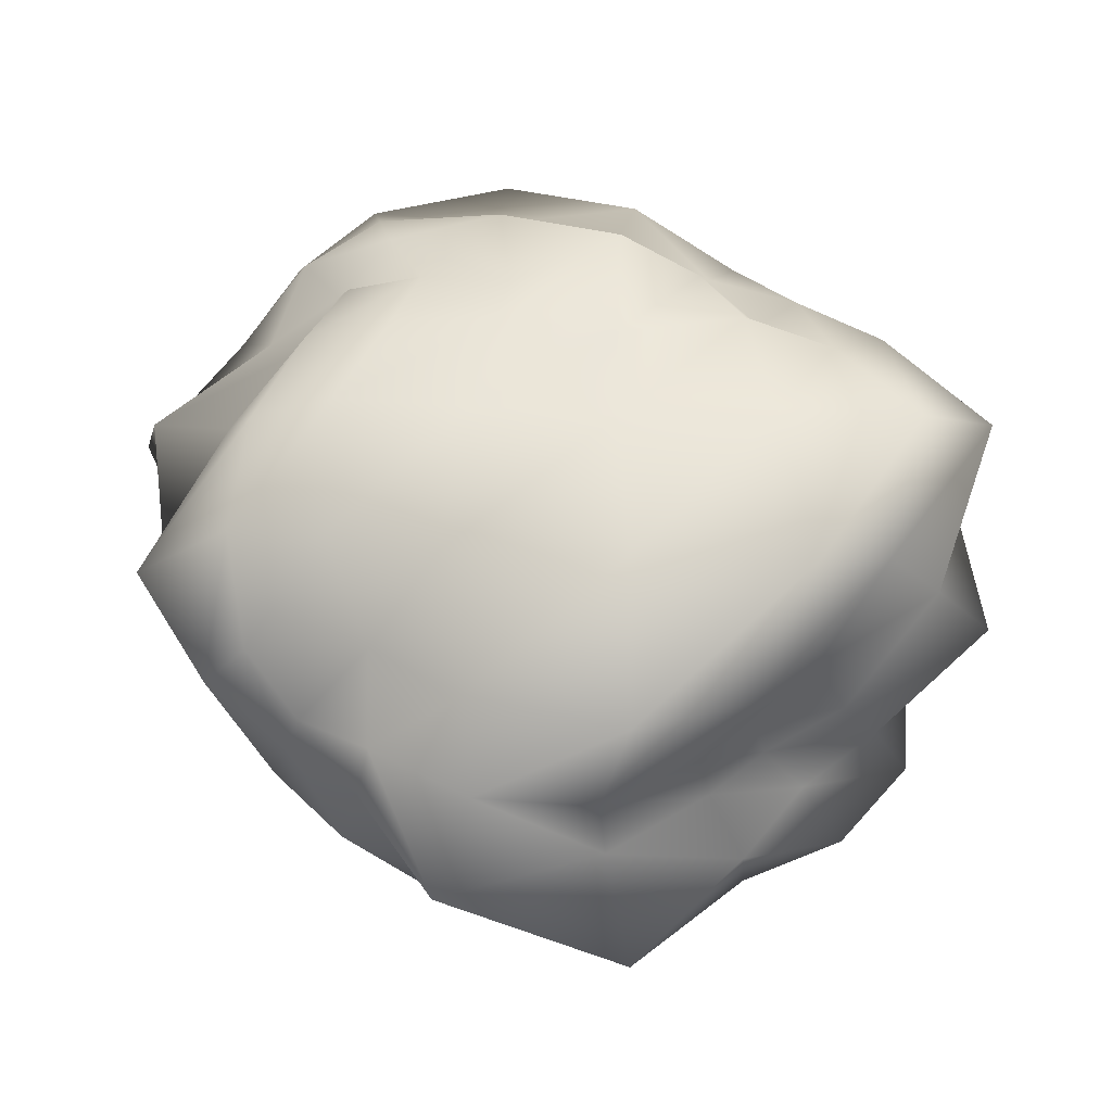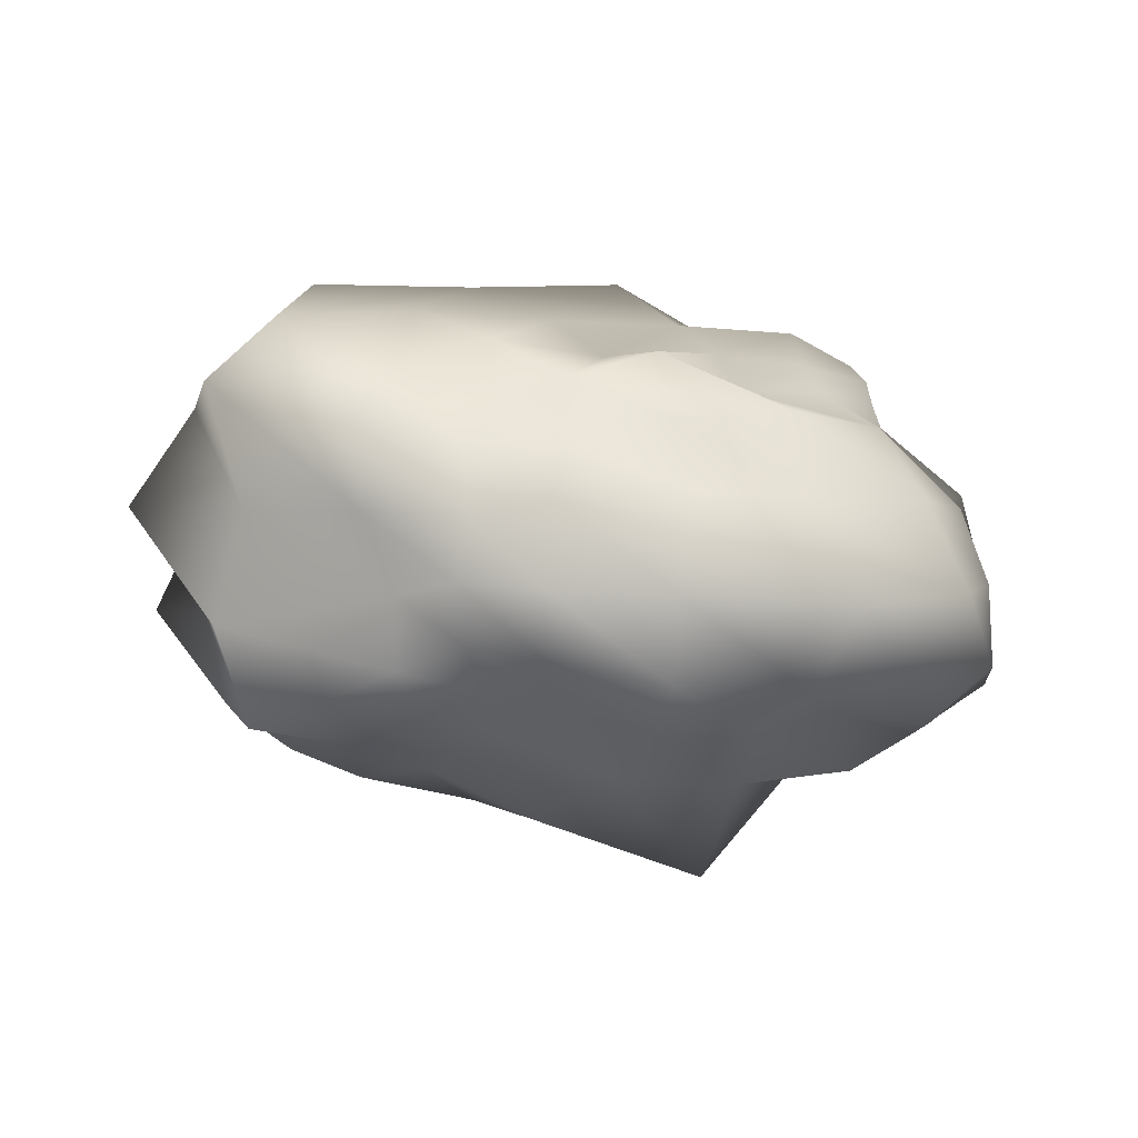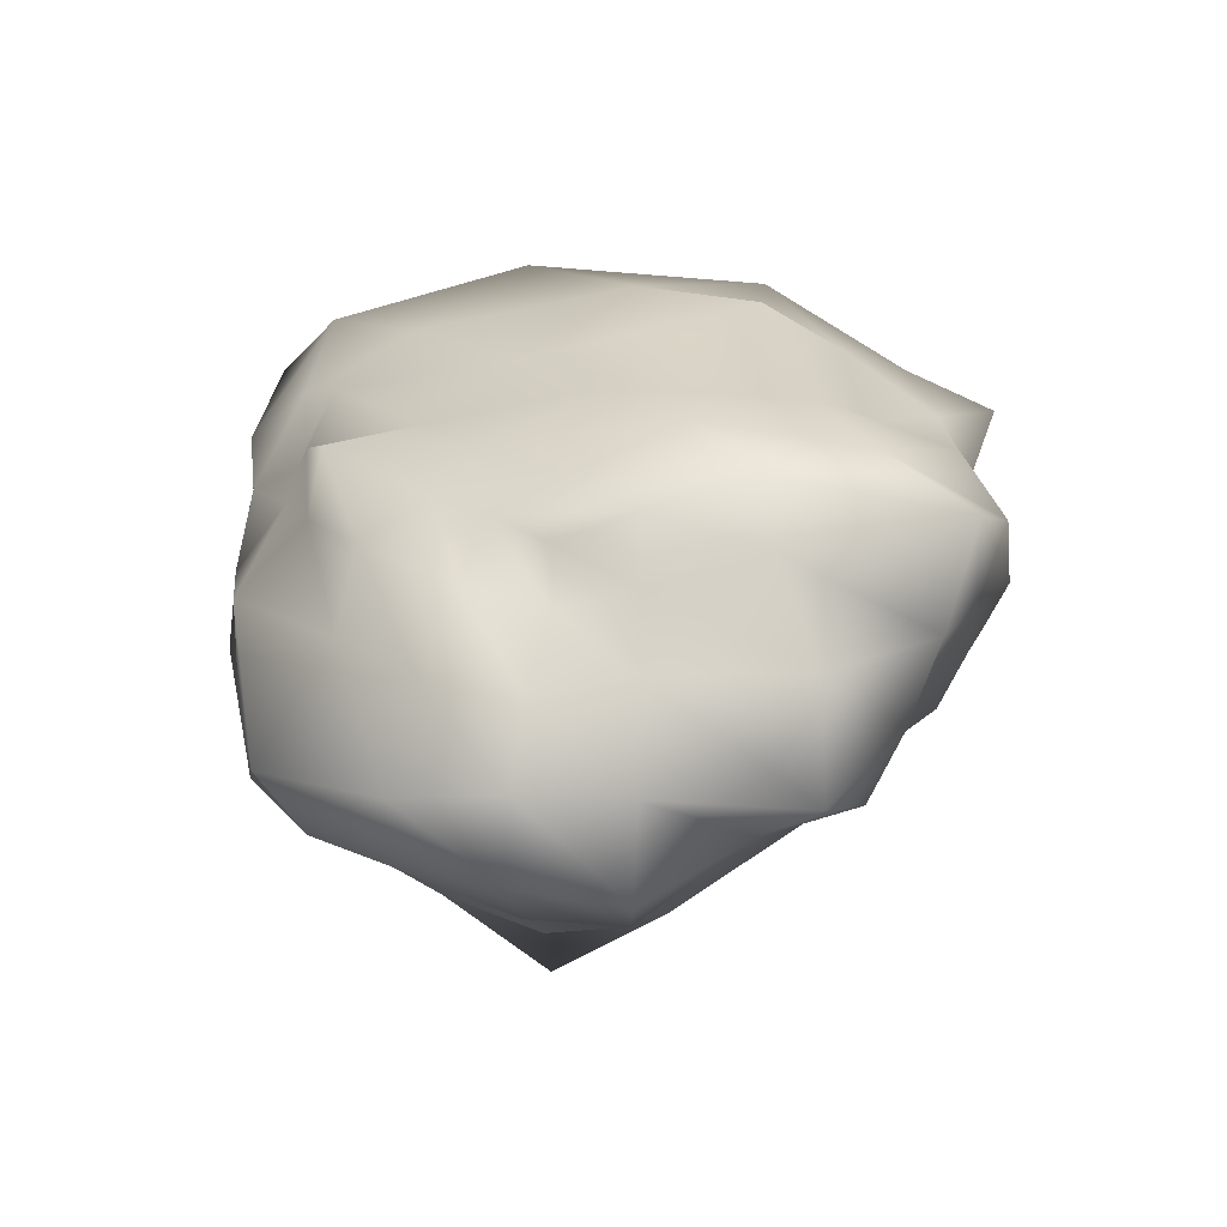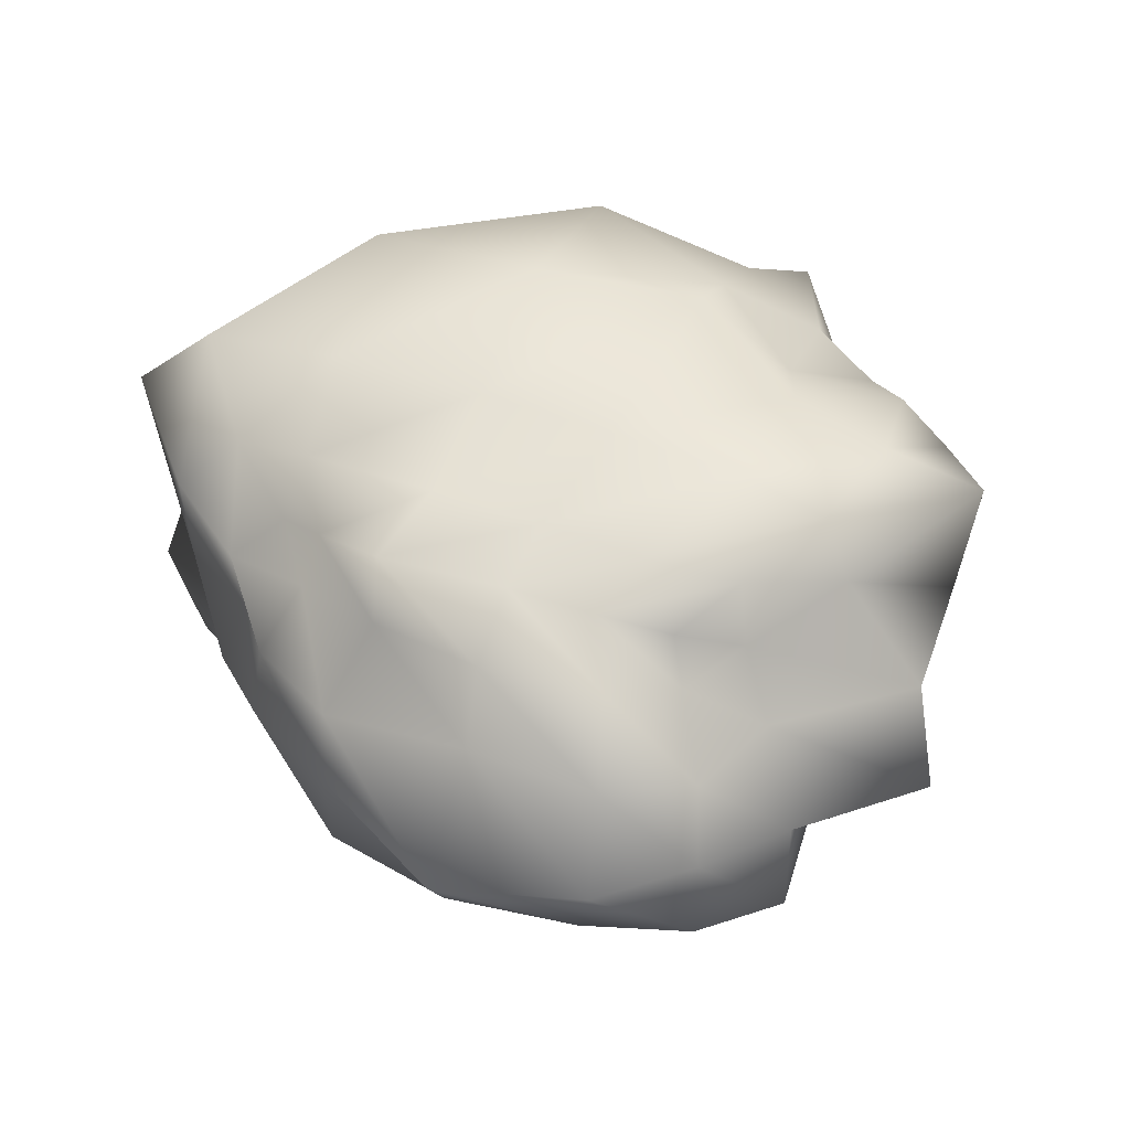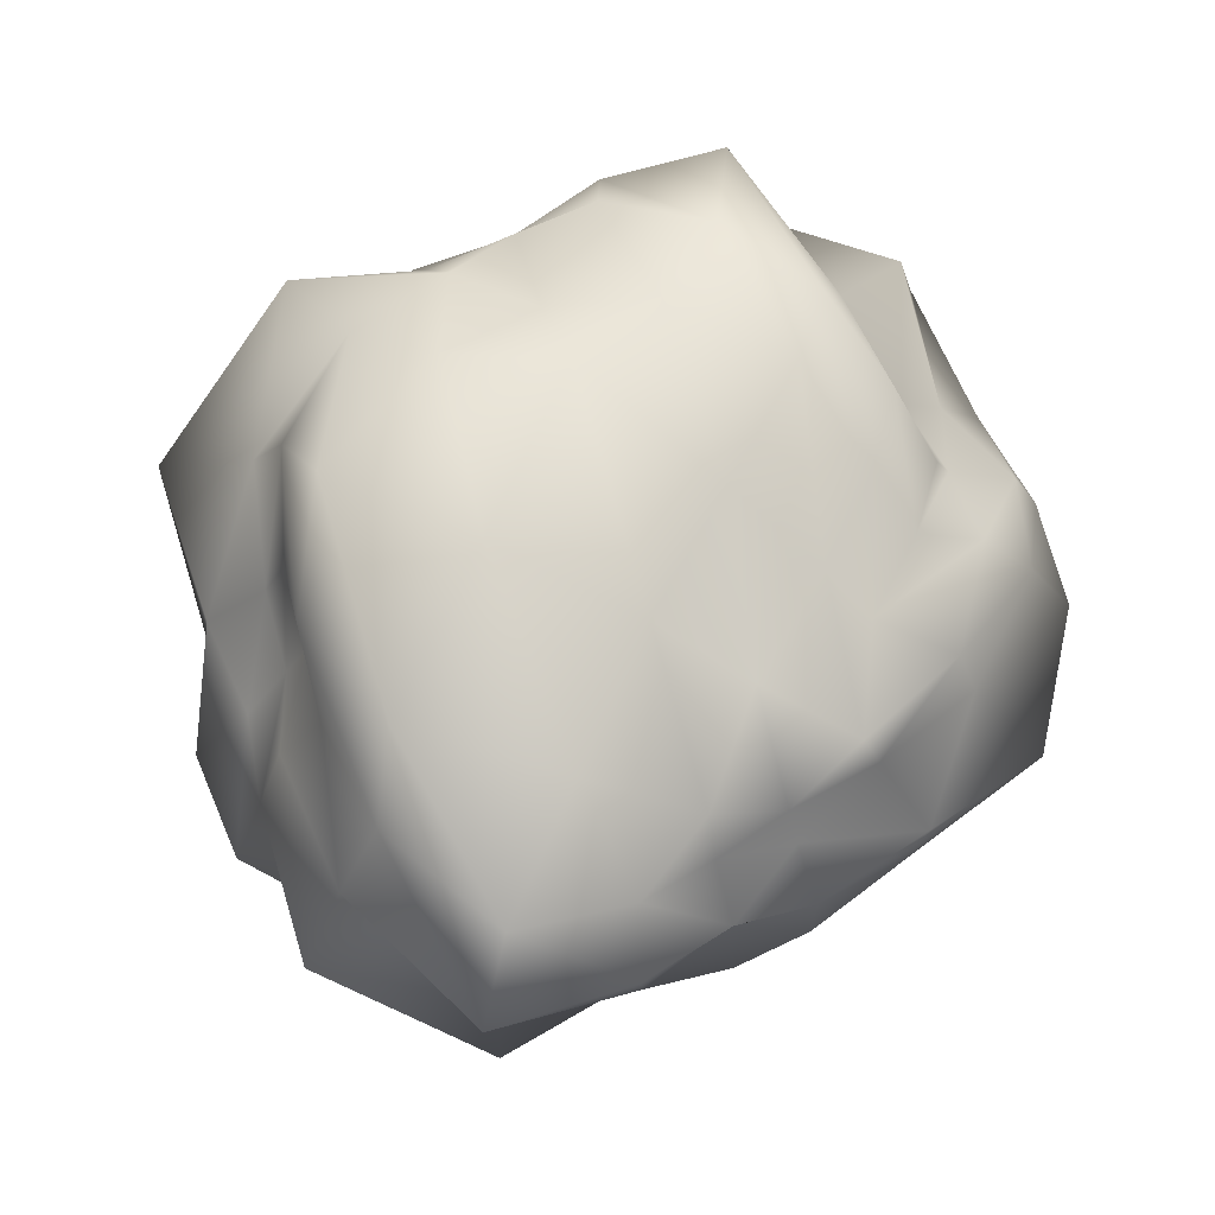
<metadata>
{"format":"obj","ext":"obj","renderer":"f3d","projection":"perspective","resolution":1024,"background":"white","views":[{"elev":73.7,"azim":-177.4,"up":"+Z"},{"elev":-0.7,"azim":-27.3,"up":"+Z"},{"elev":18.1,"azim":53.9,"up":"+Z"},{"elev":39.3,"azim":26.4,"up":"+Z"},{"elev":73.7,"azim":-62.2,"up":"+Z"}]}
</metadata>
<code>
o Surface2
v 2.469 2.184 -0.08224
v 2.381 3.546 0.1215
v 3.532 3.254 0.4642
v 4.035 2.252 0.04682
v 3.272 0.8124 -0.8144
v 4.607 0.7113 -0.1277
v 3.857 -1.69 -1.479
v 4.906 -1.271 -0.2125
v 3.743 -4.159 -1.212
v 5.474 -3.654 -0.5941
v 2.564 -5.242 -0.0388
v 4.778 -5.287 -0.2796
v 0.9956 2.78 -0.7268
v 1.046 4.591 -0.5556
v 1.223 0.941 -1.756
v 1.509 -2.462 -3.242
v 1.141 -4.48 -1.362
v 0.7764 -5.67 -0.4412
v -1.442 3.634 -1.72
v -0.9812 4.522 -0.5204
v -1.659 0.8728 -1.903
v -1.826 -2.105 -2.06
v -1.359 -4.212 -1.166
v -1.262 -5.555 -0.394
v -3.553 3.097 -1.093
v -2.948 4.445 -0.4911
v -4.015 0.8061 -1.391
v -3.781 -1.593 -1.095
v -3.18 -3.455 -0.4493
v -2.632 -4.568 0.2159
v -5.109 2.459 -0.5146
v -4.222 3.688 0.02583
v -5.546 0.5105 -0.8052
v -5.158 -1.5 -0.6549
v -4.417 -3.02 -0.0414
v -3.805 -4.08 0.3657
g Surface2_Surface2_None
f 1 2 3
f 3 4 1
f 5 1 4
f 4 6 5
f 7 5 6
f 6 8 7
f 9 7 8
f 8 10 9
f 11 9 10
f 10 12 11
f 13 14 2
f 2 1 13
f 15 13 1
f 1 5 15
f 16 15 5
f 5 7 16
f 17 16 7
f 7 9 17
f 18 17 9
f 9 11 18
f 19 20 14
f 14 13 19
f 21 19 13
f 13 15 21
f 22 21 15
f 15 16 22
f 23 22 16
f 16 17 23
f 24 23 17
f 17 18 24
f 25 26 20
f 20 19 25
f 27 25 19
f 19 21 27
f 28 27 21
f 21 22 28
f 29 28 22
f 22 23 29
f 30 29 23
f 23 24 30
f 31 32 26
f 26 25 31
f 33 31 25
f 25 27 33
f 34 33 27
f 27 28 34
f 35 34 28
f 28 29 35
f 36 35 29
f 29 30 36
o Surface1
v 3.278 3.004 6.332
v 5.518 3.105 6.3
v 4.513 4.237 5.697
v 3.178 4.797 6.128
v 4.115 1.126 7.173
v 5.96 0.9945 6.722
v 4.167 -1.456 7.196
v 5.686 -1.251 6.633
v 3.23 -3.394 6.373
v 4.882 -3.012 6.146
v 2.781 -4.502 5.807
v 4.181 -4.233 5.645
v 1.446 3.977 7.16
v 1.275 5.688 6.504
v 1.981 1.698 8.375
v 1.611 -1.41 7.239
v 1.264 -3.469 6.501
v 1.102 -4.501 5.751
v -1.508 4.61 7.778
v -1.03 5.727 6.428
v -1.363 1.543 8.123
v -1.076 -1.356 7.203
v -0.9855 -3.318 6.36
v -1.001 -5.328 6.294
v -3.752 3.825 6.915
v -2.803 4.727 5.973
v -4.731 1.446 7.988
v -3.954 -1.553 7.248
v -3.375 -3.649 6.555
v -2.54 -4.747 5.83
v -4.895 2.827 5.902
v -3.777 3.838 5.265
v -6.142 0.9879 6.741
v -6.679 -1.689 6.994
v -5.102 -3.298 6.078
v -3.732 -4.007 5.228
g Surface1_Surface1_None
f 37 38 39
f 39 40 37
f 41 42 38
f 38 37 41
f 43 44 42
f 42 41 43
f 45 46 44
f 44 43 45
f 47 48 46
f 46 45 47
f 49 37 40
f 40 50 49
f 51 41 37
f 37 49 51
f 52 43 41
f 41 51 52
f 53 45 43
f 43 52 53
f 54 47 45
f 45 53 54
f 55 49 50
f 50 56 55
f 57 51 49
f 49 55 57
f 58 52 51
f 51 57 58
f 59 53 52
f 52 58 59
f 60 54 53
f 53 59 60
f 61 55 56
f 56 62 61
f 63 57 55
f 55 61 63
f 64 58 57
f 57 63 64
f 65 59 58
f 58 64 65
f 66 60 59
f 59 65 66
f 67 61 62
f 62 68 67
f 69 63 61
f 61 67 69
f 70 64 63
f 63 69 70
f 71 65 64
f 64 70 71
f 72 66 65
f 65 71 72
o Surface4
v 3.553 -6.64 0.4375
v 2.564 -5.242 -0.0388
v 4.778 -5.287 -0.2796
v 5.562 -6.107 0.7293
v 1.065 -7.041 0.3487
v 0.7764 -5.67 -0.4412
v -1.455 -6.704 0.4838
v -1.262 -5.555 -0.394
v -3.241 -5.338 0.9289
v -2.632 -4.568 0.2159
v -4.415 -4.69 1.153
v -3.805 -4.08 0.3657
v 4.114 -7.407 2.076
v 5.546 -6.02 2.245
v 1.382 -8.204 1.849
v -1.453 -6.867 2.05
v -3.502 -5.911 2.135
v -4.732 -5.008 2.251
v 3.845 -6.522 3.715
v 5.279 -5.519 3.649
v 1.358 -6.583 3.762
v -1.276 -6.974 3.832
v -3.305 -5.822 3.604
v -4.346 -4.621 3.382
v 3.486 -5.552 5.073
v 4.46 -4.443 4.683
v 1.352 -6.091 5.276
v -0.9181 -5.702 5.096
v -2.756 -5.089 4.823
v -4.487 -4.761 4.652
v 2.781 -4.502 5.807
v 4.181 -4.233 5.645
v 1.102 -4.501 5.751
v -1.001 -5.328 6.294
v -2.54 -4.747 5.83
v -3.732 -4.007 5.228
g Surface4_Surface4_None
f 73 74 75
f 75 76 73
f 77 78 74
f 74 73 77
f 79 80 78
f 78 77 79
f 81 82 80
f 80 79 81
f 83 84 82
f 82 81 83
f 85 73 76
f 76 86 85
f 87 77 73
f 73 85 87
f 88 79 77
f 77 87 88
f 89 81 79
f 79 88 89
f 90 83 81
f 81 89 90
f 91 85 86
f 86 92 91
f 93 87 85
f 85 91 93
f 94 88 87
f 87 93 94
f 95 89 88
f 88 94 95
f 96 90 89
f 89 95 96
f 97 91 92
f 92 98 97
f 99 93 91
f 91 97 99
f 100 94 93
f 93 99 100
f 101 95 94
f 94 100 101
f 102 96 95
f 95 101 102
f 103 97 98
f 98 104 103
f 105 99 97
f 97 103 105
f 106 100 99
f 99 105 106
f 107 101 100
f 100 106 107
f 108 102 101
f 101 107 108
o Surface6
v -5.251 -3.654 0.7168
v -4.417 -3.02 -0.0414
v -3.805 -4.08 0.3657
v -4.415 -4.69 1.153
v -7.3 -1.977 -0.2784
v -5.158 -1.5 -0.6549
v -6.738 0.7341 0.057
v -5.546 0.5105 -0.8052
v -5.968 2.998 0.4744
v -5.109 2.459 -0.5146
v -5.157 4.533 0.7821
v -4.222 3.688 0.02583
v -5.211 -3.575 2.049
v -4.732 -5.008 2.251
v -7.975 -2.051 1.516
v -7.061 0.9599 1.684
v -7.062 3.816 1.769
v -5.79 5.359 2.019
v -5.99 -3.835 3.478
v -4.346 -4.621 3.382
v -7.326 -1.75 3.529
v -8.385 1.43 3.681
v -6.247 3.541 3.62
v -4.905 4.596 3.376
v -6.124 -3.871 5.129
v -4.487 -4.761 4.652
v -8.132 -2.001 5.759
v -7.187 1.232 5.504
v -5.51 3.391 4.987
v -4.088 4.159 4.34
v -5.102 -3.298 6.078
v -3.732 -4.007 5.228
v -6.679 -1.689 6.994
v -6.142 0.9879 6.741
v -4.895 2.827 5.902
v -3.777 3.838 5.265
g Surface6_Surface6_None
f 109 110 111
f 111 112 109
f 113 114 110
f 110 109 113
f 115 116 114
f 114 113 115
f 117 118 116
f 116 115 117
f 119 120 118
f 118 117 119
f 121 109 112
f 112 122 121
f 123 113 109
f 109 121 123
f 124 115 113
f 113 123 124
f 125 117 115
f 115 124 125
f 126 119 117
f 117 125 126
f 127 121 122
f 122 128 127
f 129 123 121
f 121 127 129
f 130 124 123
f 123 129 130
f 131 125 124
f 124 130 131
f 132 126 125
f 125 131 132
f 133 127 128
f 128 134 133
f 135 129 127
f 127 133 135
f 136 130 129
f 129 135 136
f 137 131 130
f 130 136 137
f 138 132 131
f 131 137 138
f 139 133 134
f 134 140 139
f 141 135 133
f 133 139 141
f 142 136 135
f 135 141 142
f 143 137 136
f 136 142 143
f 144 138 137
f 137 143 144
o Surface3
v -3.405 5.261 0.5132
v -2.948 4.445 -0.4911
v -4.222 3.688 0.02583
v -5.157 4.533 0.7821
v -1.163 5.151 0.4847
v -0.9812 4.522 -0.5204
v 1.266 5.924 0.2554
v 1.046 4.591 -0.5556
v 3.007 4.786 0.8162
v 2.381 3.546 0.1215
v 4.269 3.988 1.141
v 3.532 3.254 0.4642
v -3.915 6.188 1.891
v -5.79 5.359 2.019
v -1.554 7.149 1.796
v 1.352 7.008 1.801
v 3.574 5.7 2.114
v 4.642 4.362 2.256
v -3.794 6.047 3.531
v -4.905 4.596 3.376
v -1.74 8.204 3.795
v 1.35 6.904 3.648
v 3.742 6.007 3.753
v 5.113 4.822 3.548
v -3.068 5.098 4.766
v -4.088 4.159 4.34
v -1.19 6.354 5.195
v 1.893 7.388 5.608
v 3.396 5.459 5.055
v 4.806 4.505 4.692
v -2.803 4.727 5.973
v -3.777 3.838 5.265
v -1.03 5.727 6.428
v 1.275 5.688 6.504
v 3.178 4.797 6.128
v 4.513 4.237 5.697
g Surface3_Surface3_None
f 145 146 147
f 147 148 145
f 149 150 146
f 146 145 149
f 151 152 150
f 150 149 151
f 153 154 152
f 152 151 153
f 155 156 154
f 154 153 155
f 157 145 148
f 148 158 157
f 159 149 145
f 145 157 159
f 160 151 149
f 149 159 160
f 161 153 151
f 151 160 161
f 162 155 153
f 153 161 162
f 163 157 158
f 158 164 163
f 165 159 157
f 157 163 165
f 166 160 159
f 159 165 166
f 167 161 160
f 160 166 167
f 168 162 161
f 161 167 168
f 169 163 164
f 164 170 169
f 171 165 163
f 163 169 171
f 172 166 165
f 165 171 172
f 173 167 166
f 166 172 173
f 174 168 167
f 167 173 174
f 175 169 170
f 170 176 175
f 177 171 169
f 169 175 177
f 178 172 171
f 171 177 178
f 179 173 172
f 172 178 179
f 180 174 173
f 173 179 180
o Surface5
v 4.681 2.528 0.9511
v 4.035 2.252 0.04682
v 3.532 3.254 0.4642
v 4.269 3.988 1.141
v 5.926 0.9087 0.5708
v 4.607 0.7113 -0.1277
v 6.106 -1.581 0.6636
v 4.906 -1.271 -0.2125
v 6.609 -4.431 0.3567
v 5.474 -3.654 -0.5941
v 5.562 -6.107 0.7293
v 4.778 -5.287 -0.2796
v 5.235 2.763 2.078
v 4.642 4.362 2.256
v 6.729 1.031 2.132
v 8.385 -2.095 2.001
v 6.602 -4.358 2.138
v 5.546 -6.02 2.245
v 5.936 3.235 3.543
v 5.113 4.822 3.548
v 7.473 1.111 3.944
v 7.934 -1.873 4.061
v 5.812 -3.746 3.803
v 5.279 -5.519 3.649
v 6.355 3.503 5.2
v 4.806 4.505 4.692
v 7.667 1.641 5.896
v 6.25 -1.371 5.462
v 5.112 -3.19 4.945
v 4.46 -4.443 4.683
v 5.518 3.105 6.3
v 4.513 4.237 5.697
v 5.96 0.9945 6.722
v 5.686 -1.251 6.633
v 4.882 -3.012 6.146
v 4.181 -4.233 5.645
g Surface5_Surface5_None
f 181 182 183
f 183 184 181
f 185 186 182
f 182 181 185
f 187 188 186
f 186 185 187
f 189 190 188
f 188 187 189
f 191 192 190
f 190 189 191
f 193 181 184
f 184 194 193
f 195 185 181
f 181 193 195
f 196 187 185
f 185 195 196
f 197 189 187
f 187 196 197
f 198 191 189
f 189 197 198
f 199 193 194
f 194 200 199
f 201 195 193
f 193 199 201
f 202 196 195
f 195 201 202
f 203 197 196
f 196 202 203
f 204 198 197
f 197 203 204
f 205 199 200
f 200 206 205
f 207 201 199
f 199 205 207
f 208 202 201
f 201 207 208
f 209 203 202
f 202 208 209
f 210 204 203
f 203 209 210
f 211 205 206
f 206 212 211
f 213 207 205
f 205 211 213
f 214 208 207
f 207 213 214
f 215 209 208
f 208 214 215
f 216 210 209
f 209 215 216

</code>
